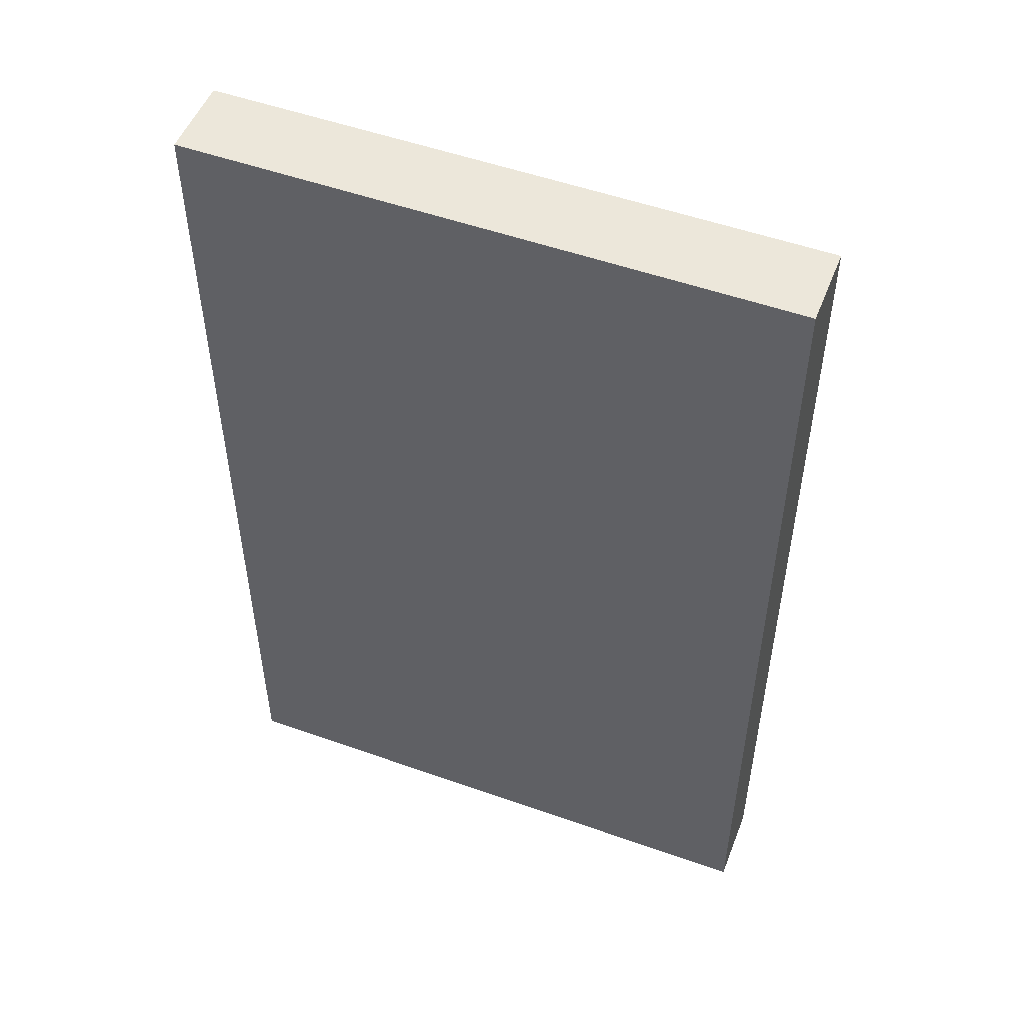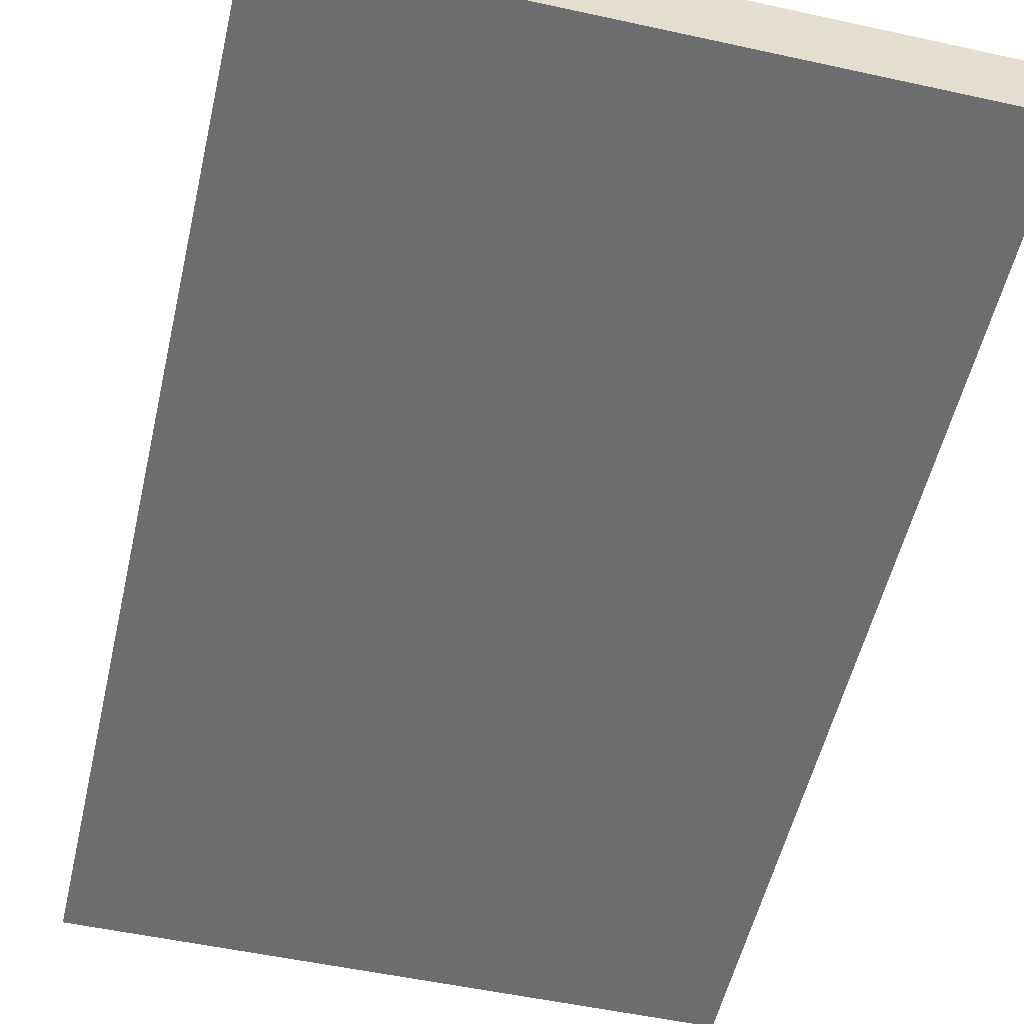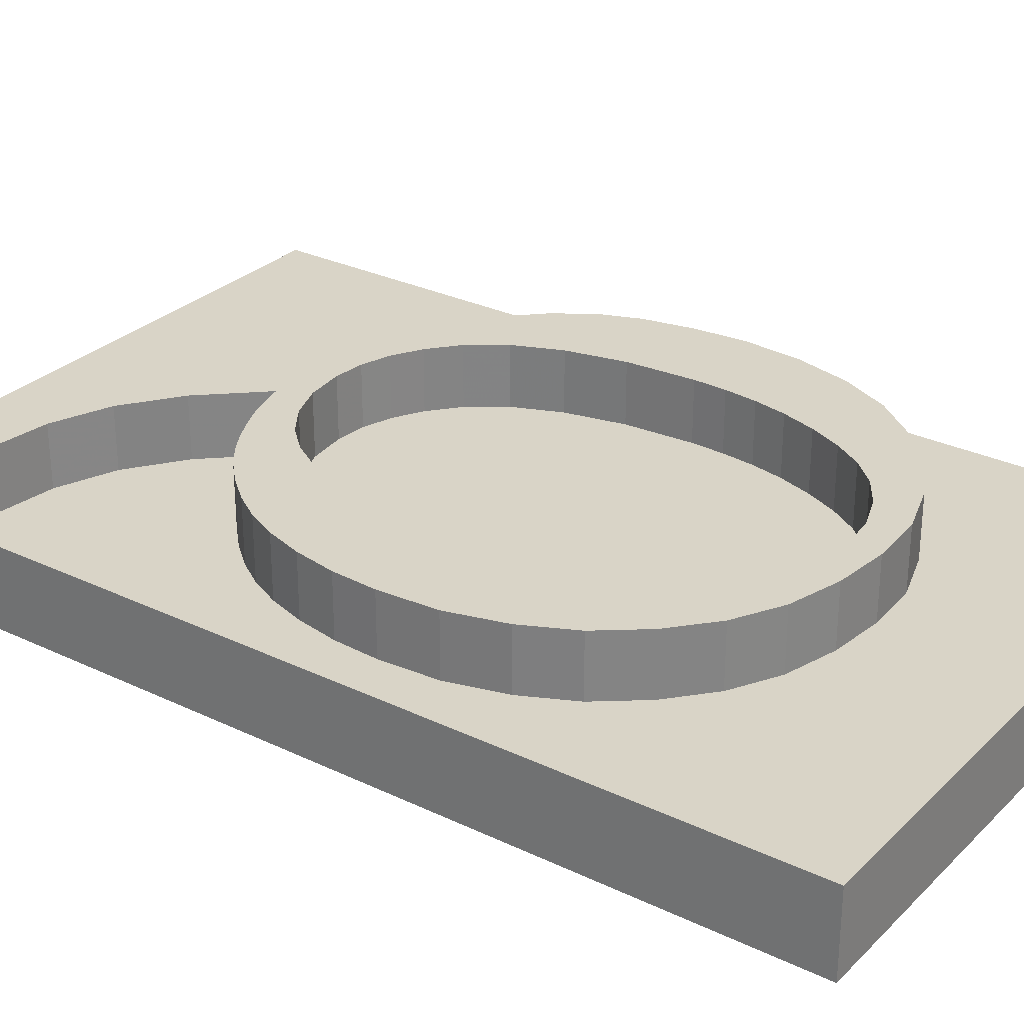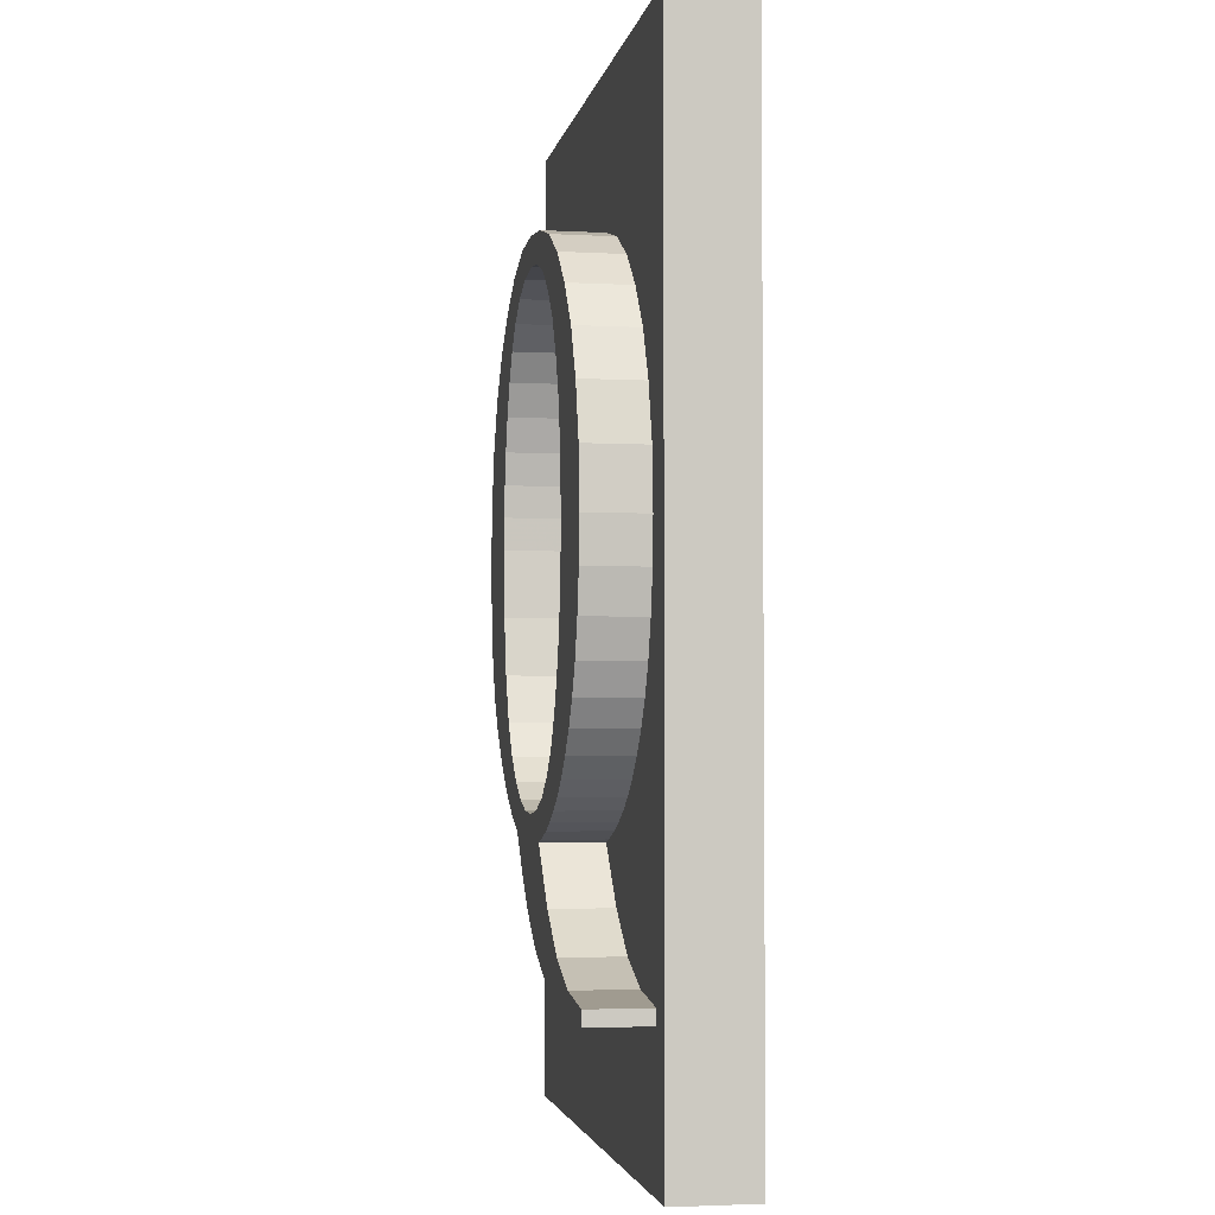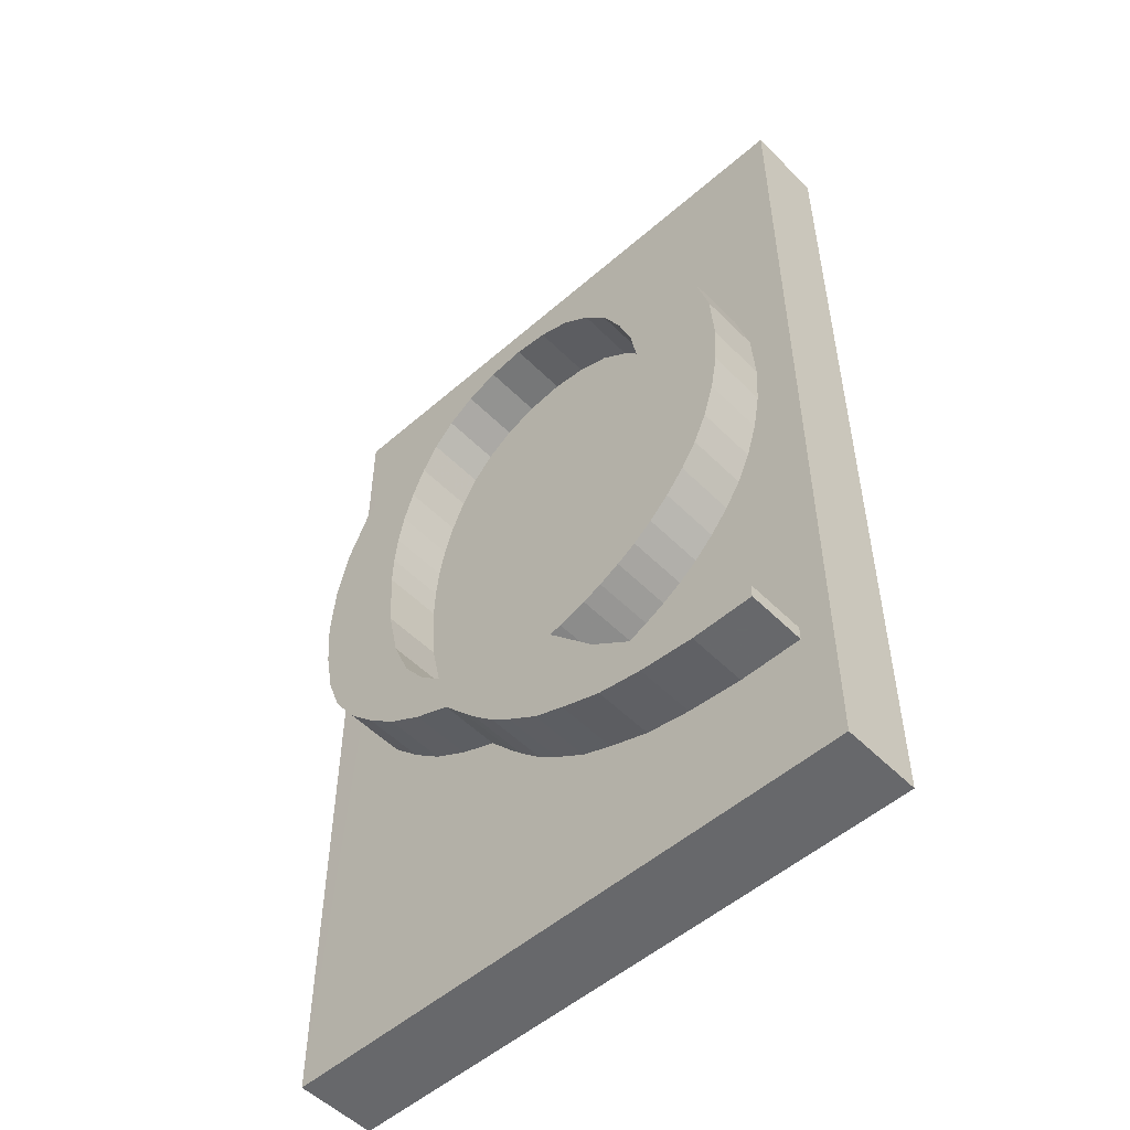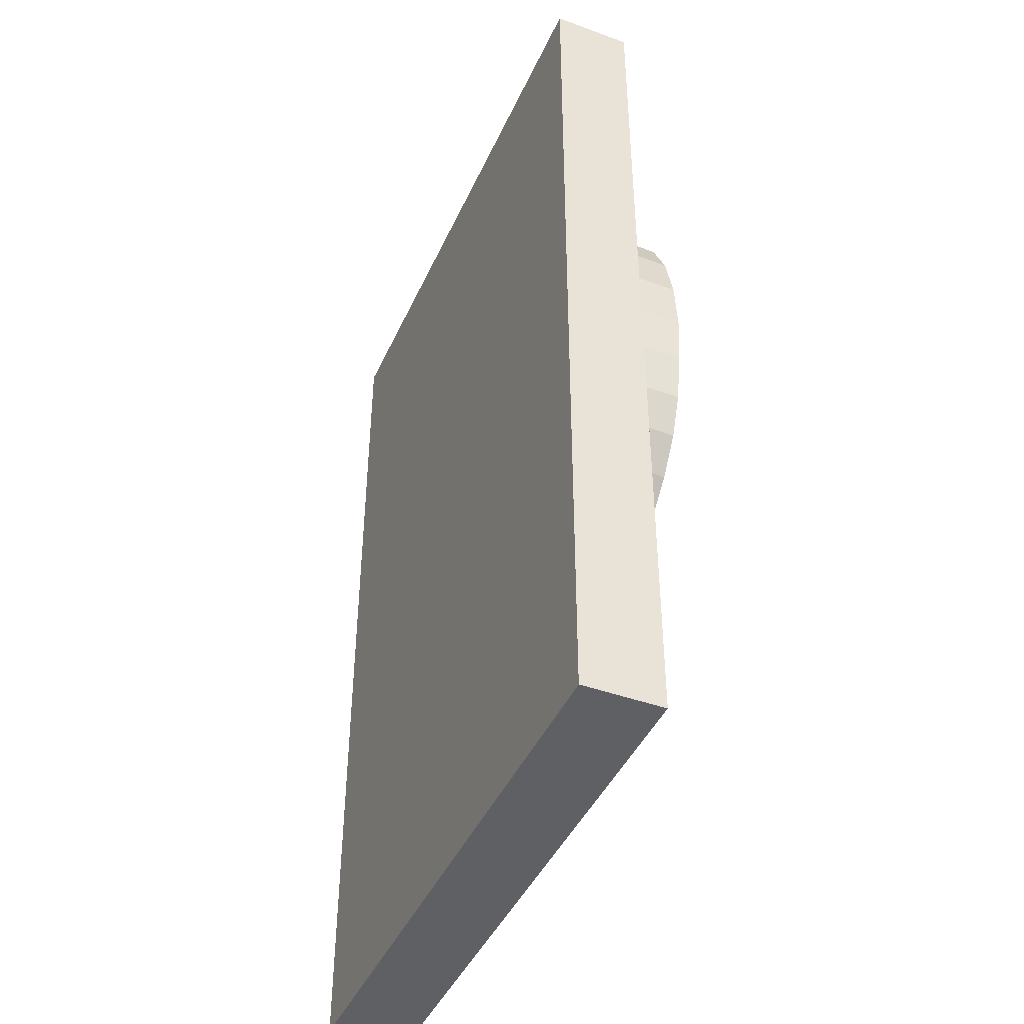
<metadata>
{"format":"obj","ext":"obj","renderer":"f3d","projection":"perspective","resolution":1024,"background":"white","views":[{"elev":51.6,"azim":-158.9,"up":"+Y"},{"elev":-54.1,"azim":167.0,"up":"+Z"},{"elev":28.8,"azim":125.6,"up":"+Z"},{"elev":-3.2,"azim":79.6,"up":"+Y"},{"elev":-52.5,"azim":43.1,"up":"+Y"},{"elev":-43.5,"azim":-113.2,"up":"+Y"}]}
</metadata>
<code>
o Object.1
v -76.38 1.189 0.00025
v -76.38 -1.205 0.00025
v -76.38 -1.205 0.1998
v -76.38 1.189 0.1998
v -74.88 1.192 0.2
v -74.88 1.192 0
v -74.88 -1.208 0.2
v -74.88 -1.208 0
v -74.99 0.1452 0.2
v -74.99 0.03865 0.2
v -74.96 -0.8348 0.2
v -74.96 -0.8708 0.2
v -75.12 -0.8711 0.2
v -75.26 -0.8583 0.2
v -75.37 -0.8378 0.2
v -75.47 -0.8008 0.2
v -75.55 -0.7686 0.2
v -75.63 -0.7168 0.2
v -75.68 -0.6798 0.2
v -75.74 -0.6226 0.2
v -75.77 -0.5886 0.2
v -75.83 -0.5188 0.2
v -75.93 -0.4793 0.2
v -76.02 -0.4278 0.2
v -76.09 -0.363 0.2
v -76.16 -0.2908 0.2
v -76.22 -0.2027 0.2
v -76.26 -0.1028 0.2
v -76.28 0.01826 0.2
v -76.29 0.1412 0.2
v -76.29 0.1412 0.35
v -76.28 0.2814 0.2
v -76.25 0.4179 0.2
v -76.19 0.537 0.2
v -76.11 0.6402 0.2
v -76.01 0.7222 0.2
v -75.9 0.7864 0.2
v -75.77 0.8273 0.2
v -75.64 0.8352 0.2
v -75.77 0.8273 0.35
v -75.64 0.8352 0.35
v -75.51 0.8216 0.2
v -75.38 0.7867 0.2
v -75.27 0.7256 0.2
v -75.17 0.6412 0.2
v -75.09 0.5382 0.2
v -75.03 0.4202 0.2
v -75 0.285 0.2
v -75.03 0.4202 0.35
v -75.09 0.5382 0.35
v -75.24 0.4009 0.35
v -75.28 0.5015 0.35
v -75.28 0.5015 0.2
v -75.24 0.4009 0.2
v -75.22 0.2759 0.35
v -75.22 0.2759 0.2
v -75.21 0.1492 0.35
v -75.21 0.1492 0.2
v -75.22 0.06765 0.2
v -75.22 0.06765 0.35
v -74.99 0.1452 0.35
v -75 0.285 0.35
v -74.99 0.03865 0.35
v -75.01 -0.06085 0.2
v -75.01 -0.06085 0.35
v -75.04 -0.1491 0.2
v -75.04 -0.1491 0.35
v -75.07 -0.2218 0.2
v -75.07 -0.2218 0.35
v -75.11 -0.2841 0.2
v -75.11 -0.2841 0.35
v -75.16 -0.3408 0.2
v -75.16 -0.3408 0.35
v -75.21 -0.3893 0.2
v -75.21 -0.3893 0.35
v -75.26 -0.4268 0.2
v -75.26 -0.4268 0.35
v -75.31 -0.4568 0.2
v -75.31 -0.4568 0.35
v -75.36 -0.4828 0.2
v -75.36 -0.4828 0.35
v -75.41 -0.5031 0.2
v -75.41 -0.5031 0.35
v -75.48 -0.5241 0.2
v -75.48 -0.5241 0.35
v -75.51 -0.5308 0.2
v -75.51 -0.5308 0.35
v -75.39 -0.6671 0.2
v -75.39 -0.6671 0.35
v -75.26 -0.7598 0.2
v -75.26 -0.7598 0.35
v -75.12 -0.8141 0.2
v -75.12 -0.8141 0.35
v -74.96 -0.8348 0.35
v -74.96 -0.8708 0.35
v -75.12 -0.8711 0.35
v -75.26 -0.8583 0.35
v -75.37 -0.8378 0.35
v -75.47 -0.8008 0.35
v -75.55 -0.7686 0.35
v -75.63 -0.7168 0.35
v -75.68 -0.6798 0.35
v -75.64 -0.4728 0.35
v -75.55 -0.4626 0.35
v -75.55 -0.4626 0.2
v -75.64 -0.4728 0.2
v -75.71 -0.4653 0.35
v -75.71 -0.4653 0.2
v -75.79 -0.4428 0.35
v -75.79 -0.4428 0.2
v -75.85 -0.4038 0.35
v -75.85 -0.4038 0.2
v -75.92 -0.3468 0.35
v -75.92 -0.3468 0.2
v -75.98 -0.2651 0.35
v -75.98 -0.2651 0.2
v -76.03 -0.1518 0.35
v -76.03 -0.1518 0.2
v -76.06 -0.0111 0.35
v -76.06 -0.0111 0.2
v -76.07 0.1532 0.35
v -76.07 0.1532 0.2
v -76.06 0.2324 0.35
v -76.06 0.2324 0.2
v -76.06 0.3102 0.35
v -76.06 0.3102 0.2
v -76.04 0.3889 0.35
v -76.04 0.3889 0.2
v -76.01 0.4712 0.35
v -76.01 0.4712 0.2
v -75.98 0.5499 0.35
v -75.98 0.5499 0.2
v -75.94 0.6182 0.35
v -75.94 0.6182 0.2
v -75.88 0.6757 0.35
v -75.88 0.6757 0.2
v -75.81 0.7222 0.35
v -75.81 0.7222 0.2
v -75.73 0.7529 0.35
v -75.73 0.7529 0.2
v -75.63 0.7632 0.35
v -75.63 0.7632 0.2
v -75.55 0.752 0.35
v -75.55 0.752 0.2
v -75.46 0.7214 0.35
v -75.46 0.7214 0.2
v -75.39 0.6651 0.35
v -75.39 0.6651 0.2
v -75.33 0.5962 0.35
v -75.33 0.5962 0.2
v -75.17 0.6412 0.35
v -75.27 0.7256 0.35
v -75.38 0.7867 0.35
v -75.51 0.8216 0.35
v -75.9 0.7864 0.35
v -76.01 0.7222 0.35
v -76.11 0.6402 0.35
v -76.19 0.537 0.35
v -76.25 0.4179 0.35
v -76.28 0.2814 0.35
v -76.28 0.01826 0.35
v -75.23 -0.01285 0.2
v -75.23 -0.01285 0.35
v -75.24 -0.0941 0.35
v -75.24 -0.0941 0.2
v -75.27 -0.1778 0.35
v -75.27 -0.1778 0.2
v -75.3 -0.2576 0.35
v -75.3 -0.2576 0.2
v -75.34 -0.3268 0.35
v -75.34 -0.3268 0.2
v -75.4 -0.3851 0.35
v -75.4 -0.3851 0.2
v -75.47 -0.4318 0.35
v -75.47 -0.4318 0.2
v -76.26 -0.1028 0.35
v -76.22 -0.2027 0.35
v -76.16 -0.2908 0.35
v -76.09 -0.363 0.35
v -76.02 -0.4278 0.35
v -75.93 -0.4793 0.35
v -75.83 -0.5188 0.35
v -75.77 -0.5886 0.35
v -75.74 -0.6226 0.35
f 1 2 3
f 3 4 1
f 1 4 5
f 1 5 6
f 6 5 7
f 7 8 6
f 2 6 8
f 2 8 7
f 7 5 9
f 7 9 10
f 10 11 7
f 11 12 7
f 7 12 13
f 7 13 14
f 7 14 15
f 7 15 3
f 3 15 16
f 16 17 3
f 17 18 3
f 18 19 3
f 19 20 3
f 20 21 3
f 21 22 3
f 3 22 23
f 3 23 24
f 3 24 25
f 3 25 26
f 3 26 27
f 3 27 28
f 3 28 29
f 29 30 3
f 30 29 31
f 31 32 30
f 30 32 4
f 32 33 4
f 33 34 4
f 34 35 4
f 35 36 4
f 36 37 4
f 4 37 38
f 4 38 39
f 39 38 40
f 40 41 39
f 41 42 39
f 39 42 5
f 42 43 5
f 5 43 44
f 5 44 45
f 5 45 46
f 5 46 47
f 5 47 48
f 49 48 47
f 50 49 47
f 51 49 50
f 51 50 52
f 51 52 53
f 51 53 54
f 55 51 54
f 54 56 55
f 57 55 56
f 57 56 58
f 57 58 59
f 59 60 57
f 60 61 57
f 57 61 62
f 62 61 9
f 9 48 62
f 60 63 61
f 61 63 10
f 64 10 63
f 63 65 64
f 66 64 65
f 65 67 66
f 68 66 67
f 67 69 68
f 70 68 69
f 69 71 70
f 72 70 71
f 71 73 72
f 74 72 73
f 73 75 74
f 76 74 75
f 75 77 76
f 78 76 77
f 77 79 78
f 80 78 79
f 79 81 80
f 82 80 81
f 81 83 82
f 84 82 83
f 83 85 84
f 86 84 85
f 85 87 86
f 87 88 86
f 87 89 88
f 89 90 88
f 78 88 90
f 89 91 90
f 91 92 90
f 76 90 92
f 91 93 92
f 93 11 92
f 92 11 74
f 93 94 11
f 11 94 95
f 96 95 94
f 95 96 13
f 96 94 93
f 93 97 96
f 96 97 14
f 97 93 91
f 97 91 98
f 97 98 15
f 98 91 89
f 98 89 99
f 98 99 16
f 16 99 100
f 89 100 99
f 87 100 89
f 87 101 100
f 100 101 18
f 87 102 101
f 101 102 19
f 103 102 87
f 103 87 104
f 103 104 105
f 103 105 106
f 107 103 106
f 107 106 108
f 109 107 108
f 109 108 110
f 111 109 110
f 111 110 112
f 113 111 112
f 113 112 114
f 115 113 114
f 115 114 116
f 117 115 116
f 117 116 118
f 119 117 118
f 119 118 120
f 121 119 120
f 121 120 122
f 123 121 122
f 122 124 123
f 125 123 124
f 124 126 125
f 127 125 126
f 126 128 127
f 129 127 128
f 128 130 129
f 131 129 130
f 130 132 131
f 133 131 132
f 132 134 133
f 135 133 134
f 134 136 135
f 137 135 136
f 136 138 137
f 139 137 138
f 138 140 139
f 141 139 140
f 140 142 141
f 143 141 142
f 142 144 143
f 145 143 144
f 145 144 146
f 147 145 146
f 146 148 147
f 149 147 148
f 149 148 150
f 52 149 150
f 52 151 149
f 149 151 152
f 152 151 45
f 150 148 132
f 53 150 132
f 149 152 147
f 147 152 153
f 153 152 44
f 147 153 145
f 145 153 154
f 154 153 43
f 148 146 144
f 145 154 143
f 143 154 41
f 148 144 142
f 148 142 134
f 143 41 141
f 142 140 134
f 139 141 41
f 140 138 134
f 137 139 40
f 137 40 155
f 155 135 137
f 155 156 135
f 156 155 37
f 138 136 134
f 133 135 156
f 157 133 156
f 157 156 36
f 148 134 132
f 157 131 133
f 53 132 130
f 129 131 157
f 129 157 158
f 158 157 35
f 54 130 128
f 158 127 129
f 158 159 127
f 159 158 34
f 56 128 126
f 159 125 127
f 159 160 125
f 160 159 33
f 56 126 124
f 123 125 160
f 123 160 31
f 58 124 122
f 121 123 31
f 121 31 161
f 120 59 122
f 120 162 59
f 163 59 162
f 164 163 162
f 164 162 165
f 166 164 165
f 166 165 167
f 168 166 167
f 168 167 169
f 170 168 169
f 170 169 171
f 172 170 171
f 172 171 173
f 174 172 173
f 174 173 175
f 104 174 175
f 85 174 104
f 83 172 174
f 175 173 171
f 105 175 171
f 170 172 79
f 112 171 169
f 112 106 171
f 75 168 170
f 116 169 167
f 71 166 168
f 118 167 165
f 69 164 166
f 67 163 164
f 120 165 162
f 119 121 161
f 119 161 176
f 176 161 29
f 120 118 165
f 117 119 176
f 117 176 177
f 177 178 117
f 178 177 27
f 177 176 28
f 118 116 167
f 178 115 117
f 179 115 178
f 179 178 26
f 180 115 179
f 180 179 25
f 116 114 169
f 180 113 115
f 113 180 181
f 181 180 24
f 114 112 169
f 181 111 113
f 181 182 111
f 182 181 23
f 112 110 106
f 109 111 182
f 107 109 182
f 107 182 183
f 107 183 184
f 184 183 21
f 183 182 22
f 110 108 106
f 107 184 103
f 106 105 171
f 104 175 105
f 103 184 102
f 102 184 20
f 85 104 87
f 84 86 88
f 174 85 83
f 82 84 88
f 83 81 172
f 88 80 82
f 172 81 79
f 78 80 88
f 170 79 77
f 76 78 90
f 77 75 170
f 92 74 76
f 75 73 168
f 11 72 74
f 71 168 73
f 11 70 72
f 69 166 71
f 68 70 11
f 67 164 69
f 66 68 11
f 65 163 67
f 64 66 11
f 163 65 63
f 163 63 60
f 163 60 59
f 122 59 58
f 58 56 124
f 57 62 55
f 55 62 49
f 56 54 128
f 54 53 130
f 150 53 52
f 52 50 151
f 151 50 46
f 55 49 51
f 49 62 48
f 47 46 50
f 151 46 45
f 45 44 152
f 153 44 43
f 43 42 154
f 41 154 42
f 139 41 40
f 155 40 38
f 155 38 37
f 37 36 156
f 157 36 35
f 35 34 158
f 159 34 33
f 33 32 160
f 31 160 32
f 29 161 31
f 176 29 28
f 28 27 177
f 178 27 26
f 26 25 179
f 180 25 24
f 24 23 181
f 182 23 22
f 22 21 183
f 21 20 184
f 20 19 102
f 19 18 101
f 18 17 100
f 17 16 100
f 16 15 98
f 15 14 97
f 14 13 96
f 13 12 95
f 95 12 11
f 10 64 11
f 10 9 61
f 48 9 5
f 4 39 5
f 30 4 3
f 2 7 3
f 2 1 6

</code>
